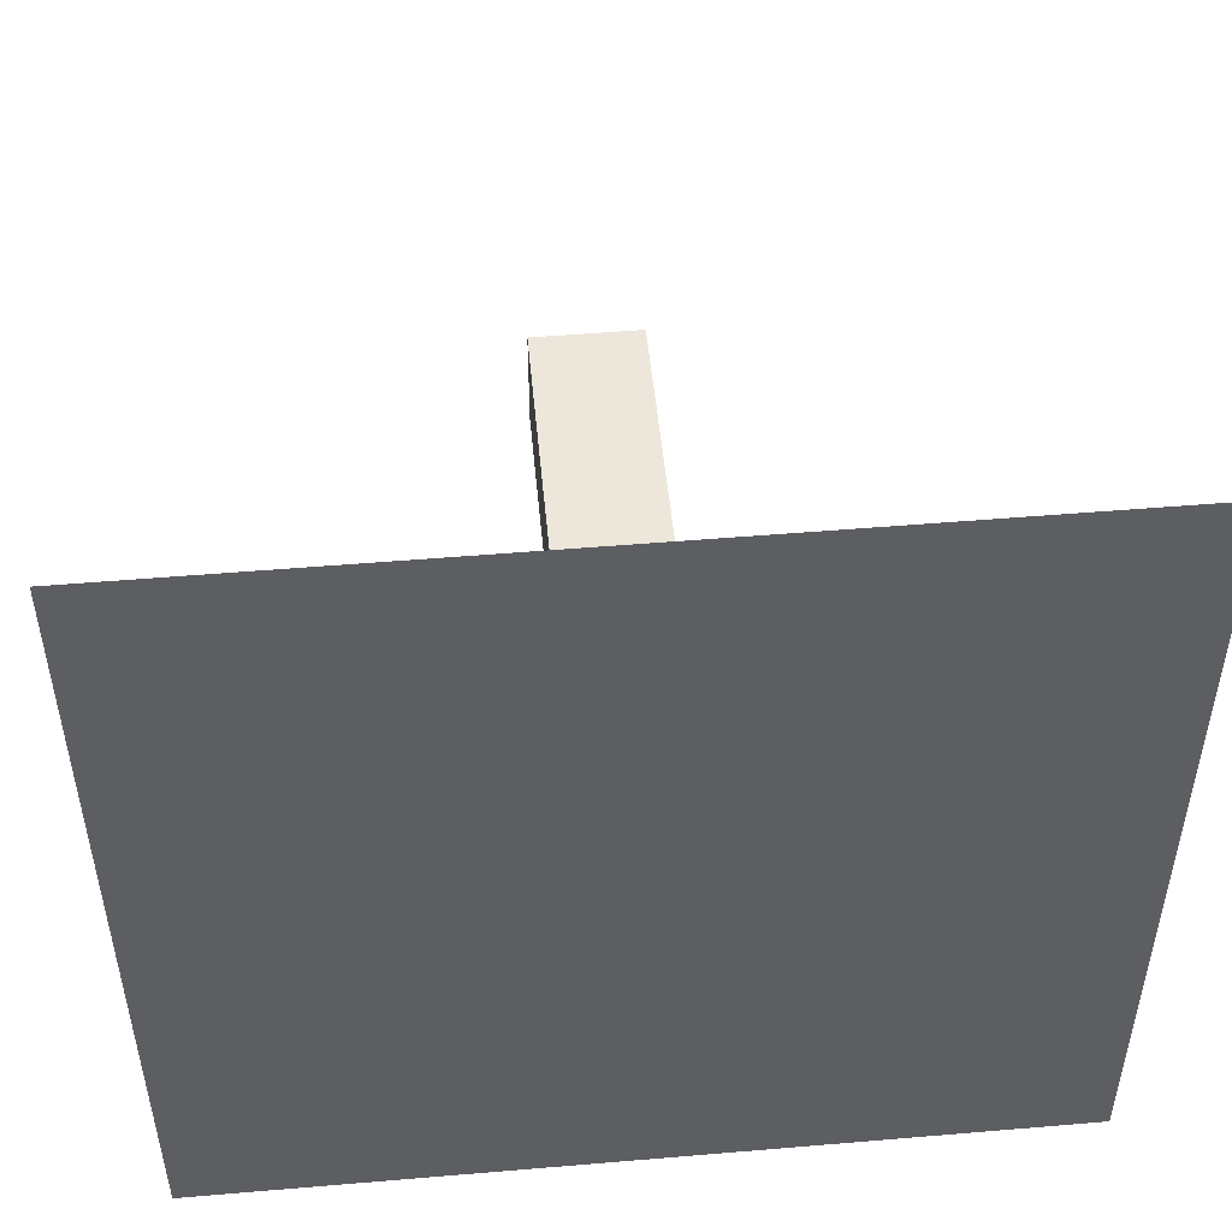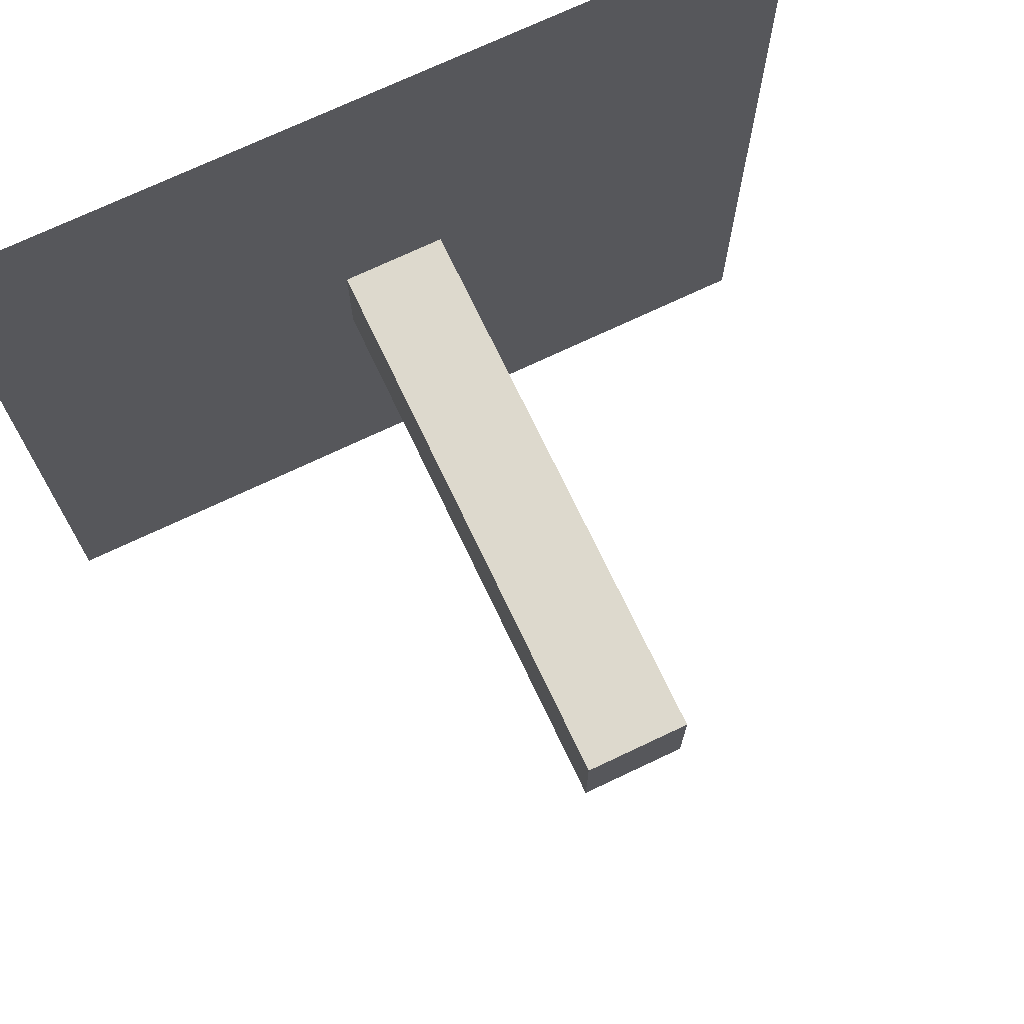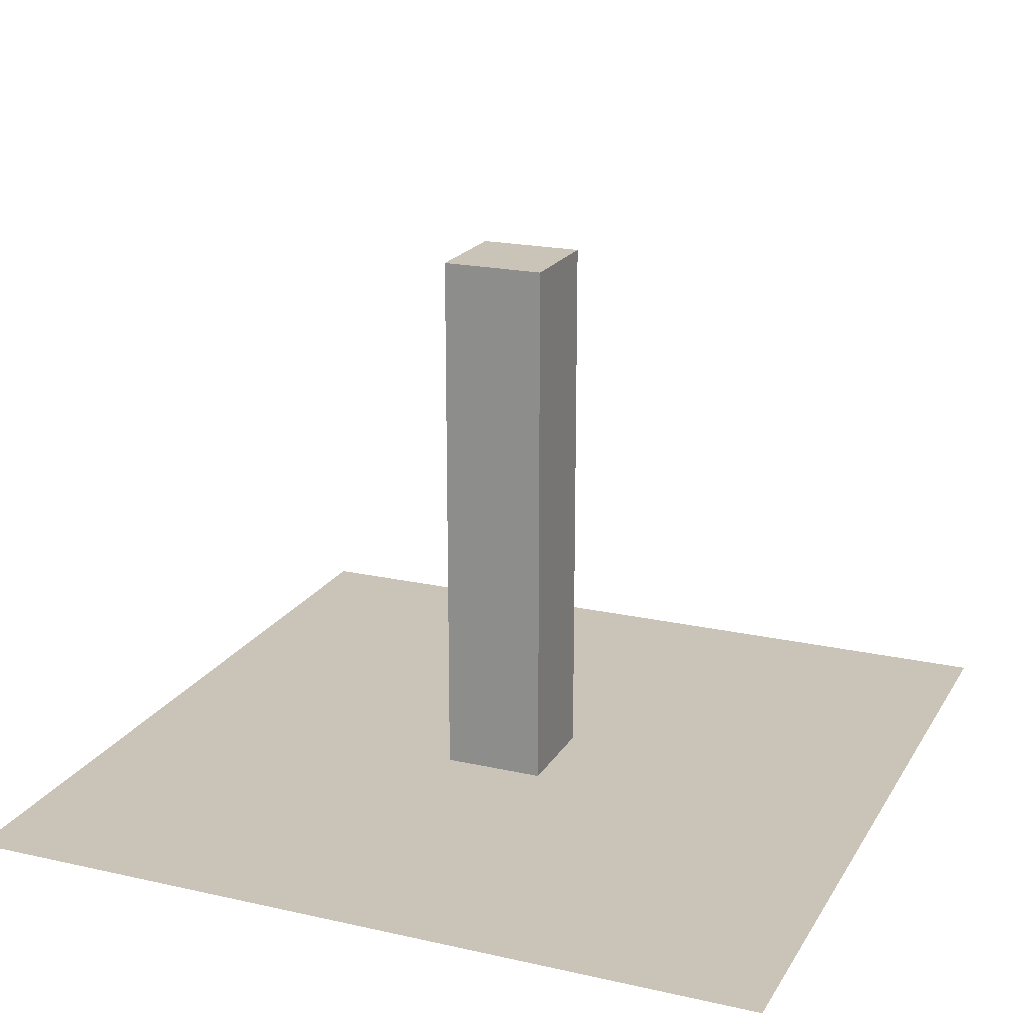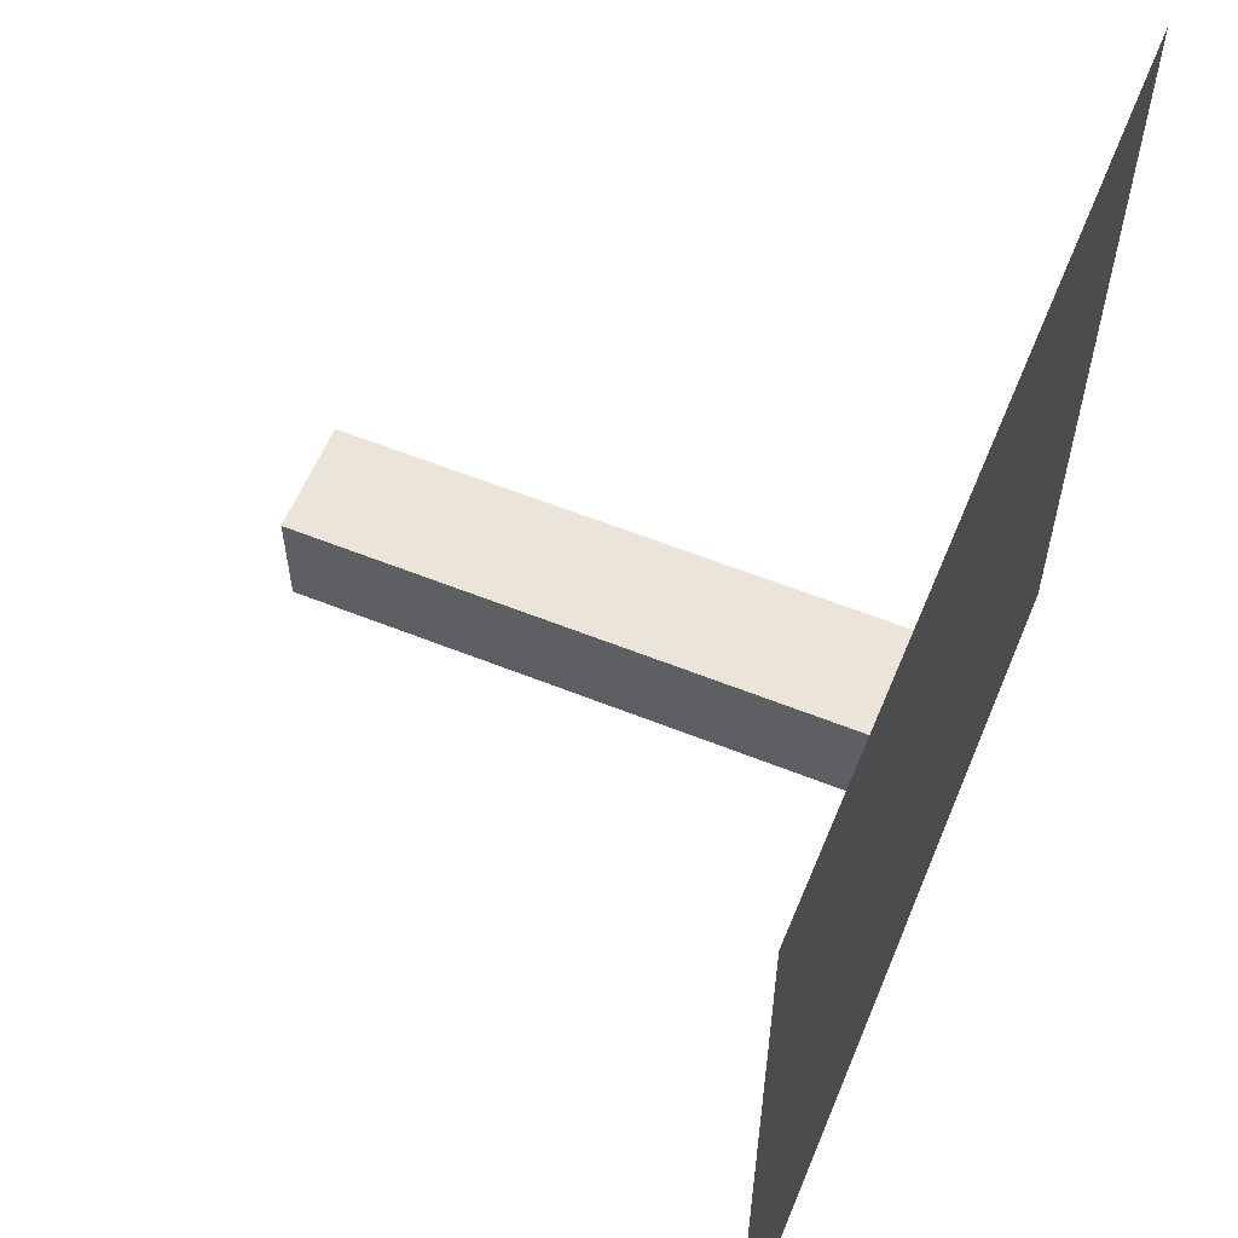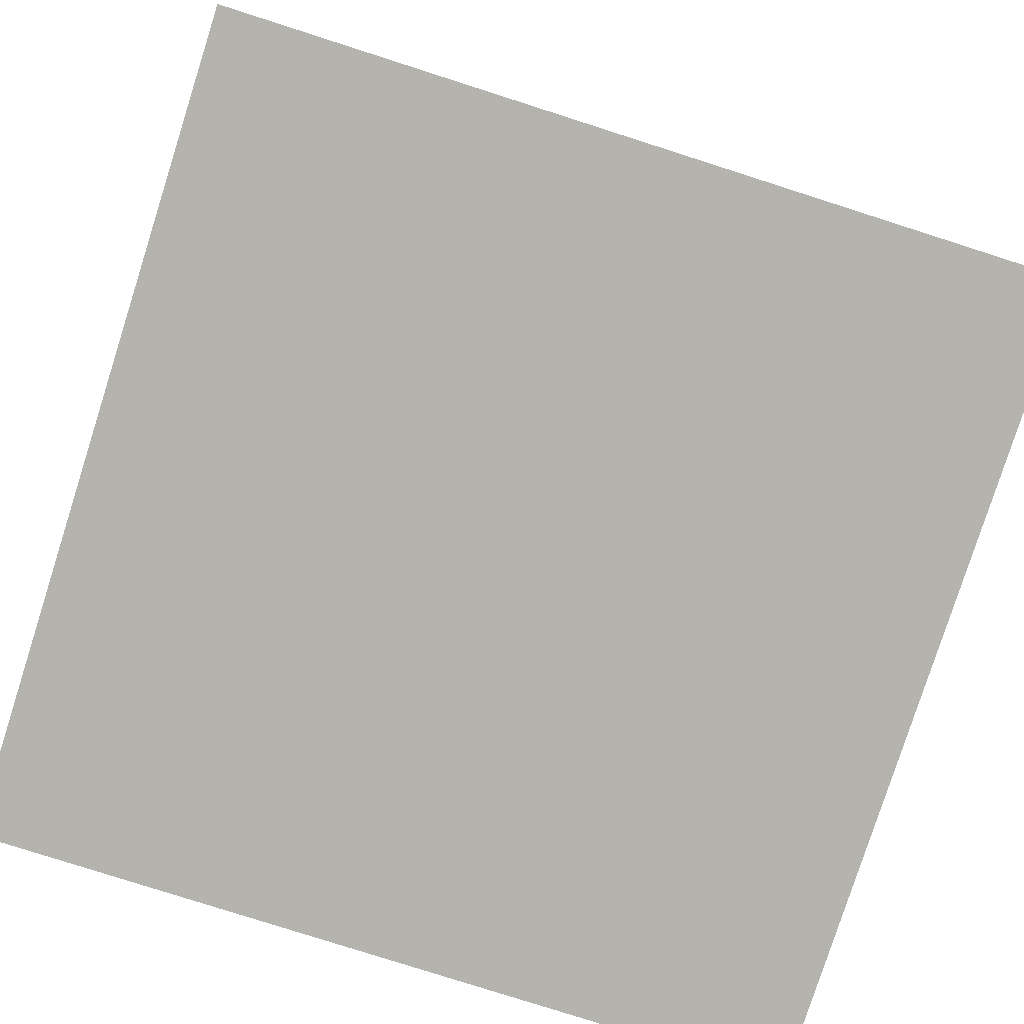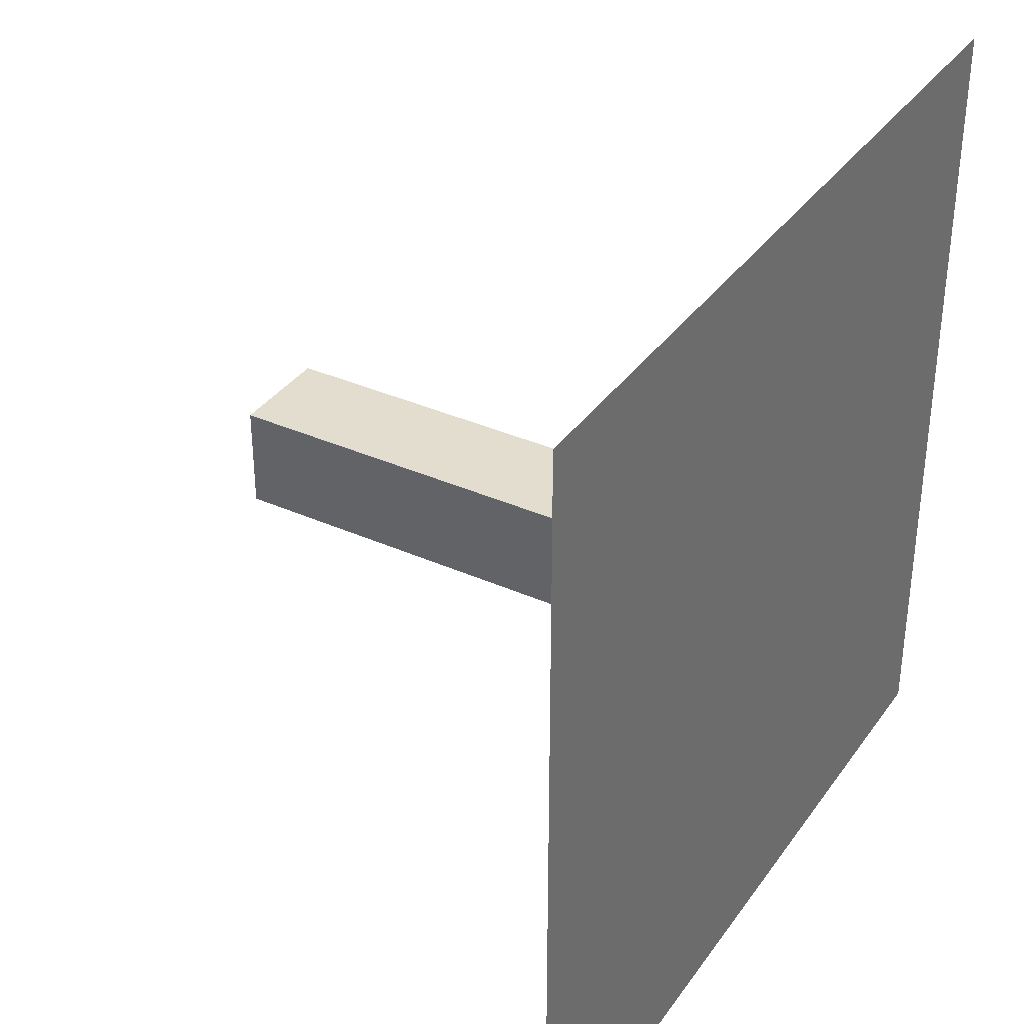
<metadata>
{"format":"obj","ext":"obj","renderer":"f3d","projection":"perspective","resolution":1024,"background":"white","views":[{"elev":50.5,"azim":-5.3,"up":"+Z"},{"elev":72.0,"azim":154.6,"up":"+Z"},{"elev":19.9,"azim":-67.4,"up":"+Y"},{"elev":59.2,"azim":-67.6,"up":"+Z"},{"elev":-79.9,"azim":72.3,"up":"+Y"},{"elev":35.6,"azim":-59.5,"up":"+Z"}]}
</metadata>
<code>
o Plane
v 7.943 -1e-06 7.943
v -7.943 1e-06 -7.943
v -7.943 -1e-06 7.943
v 7.943 1e-06 -7.943
v -1 10.72 1
v -1 0.00811 -1
v -1 0.00811 1
v -1 10.72 -1
v 1 0.00811 -1
v 1 10.72 -1
v 1 0.00811 1
v 1 10.72 1
f 11 6 7
f 11 9 6
f 5 10 8
f 12 9 10
f 5 11 12
f 8 7 5
f 9 1 4
f 7 2 3
f 10 6 8
f 5 12 10
f 12 11 9
f 5 7 11
f 8 6 7
f 4 2 9
f 2 6 9
f 9 11 1
f 7 6 2
f 3 1 7
f 1 11 7
f 10 9 6

</code>
